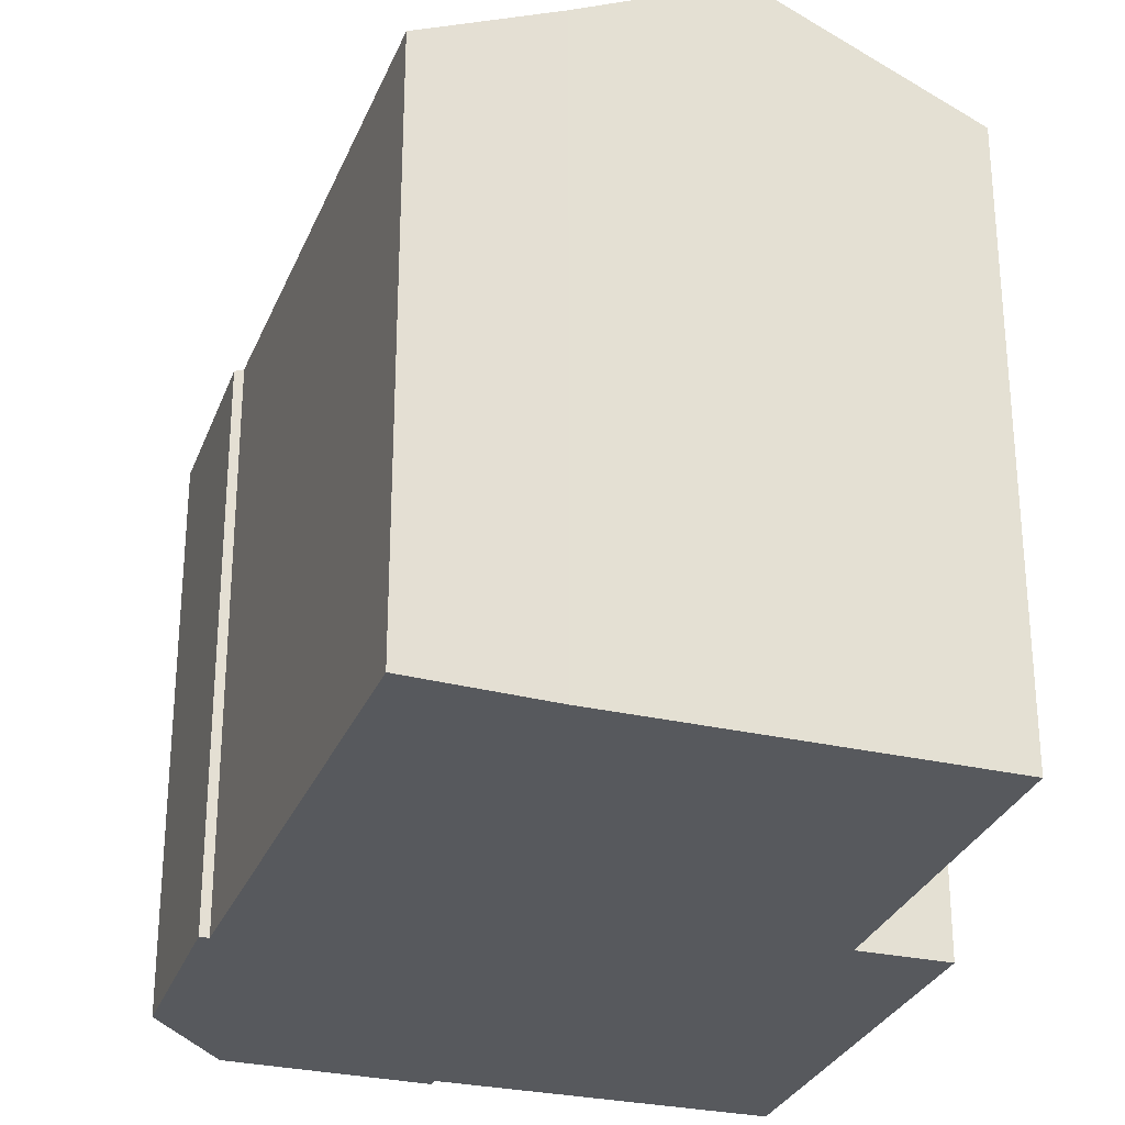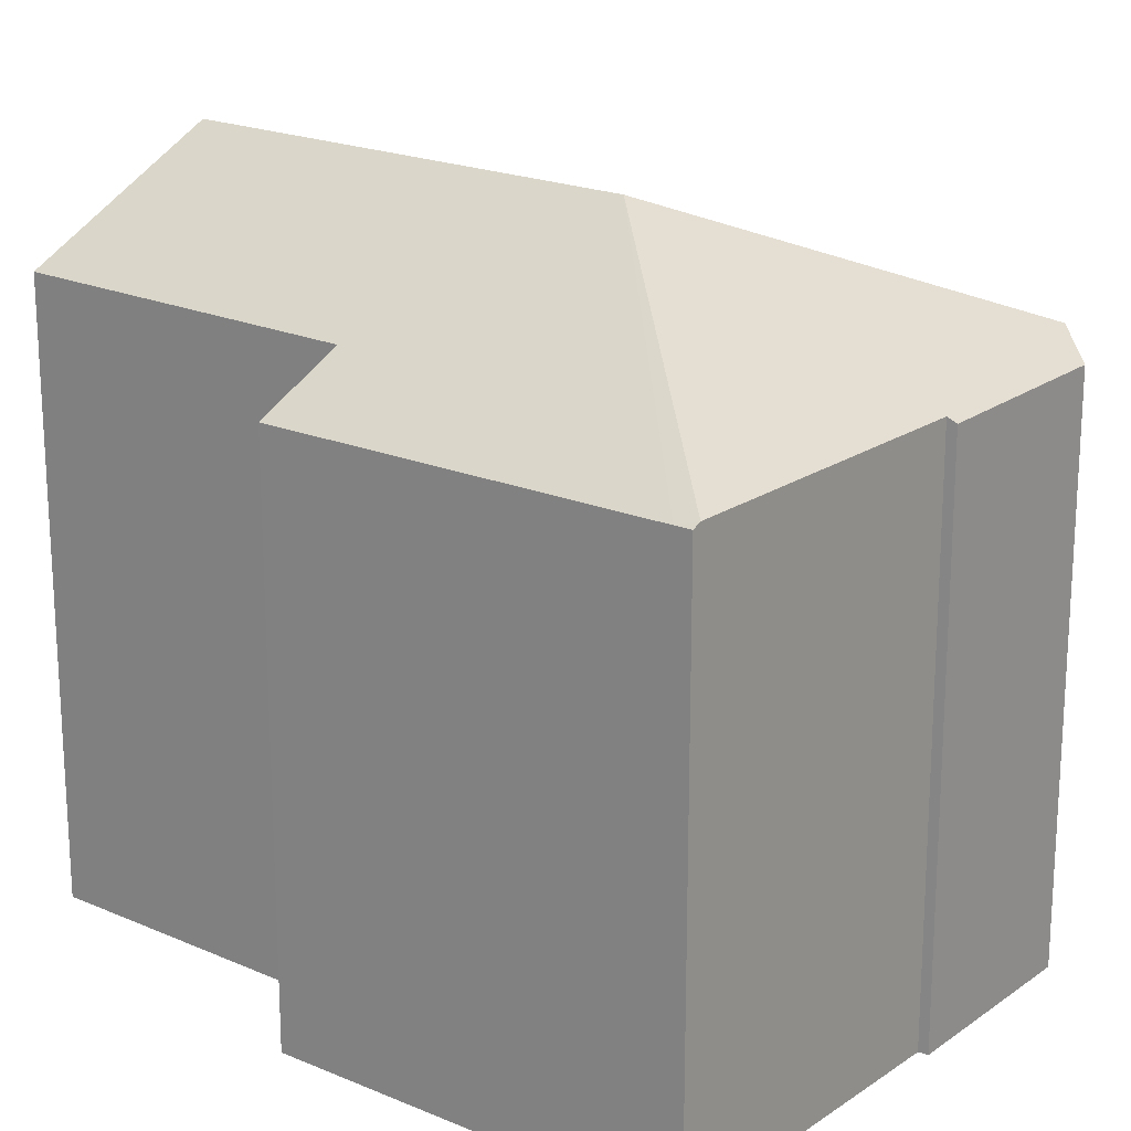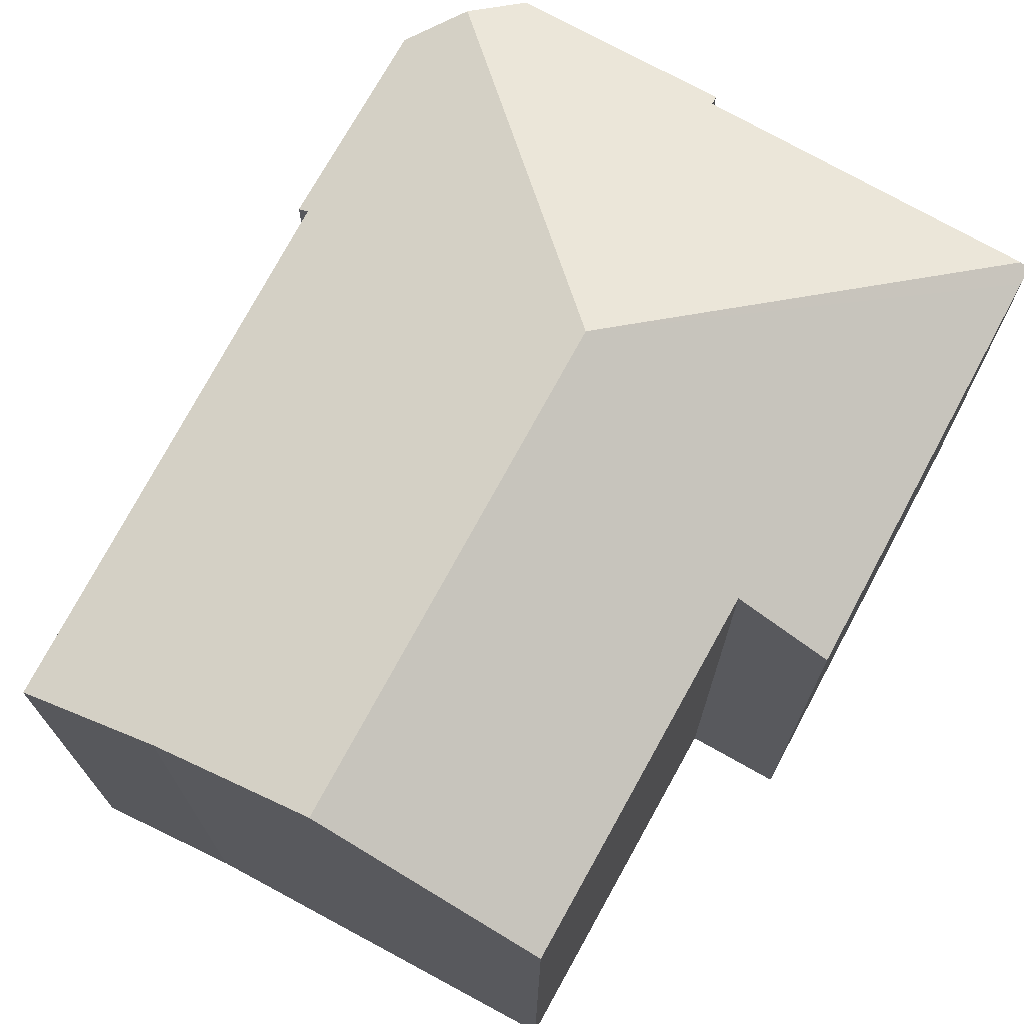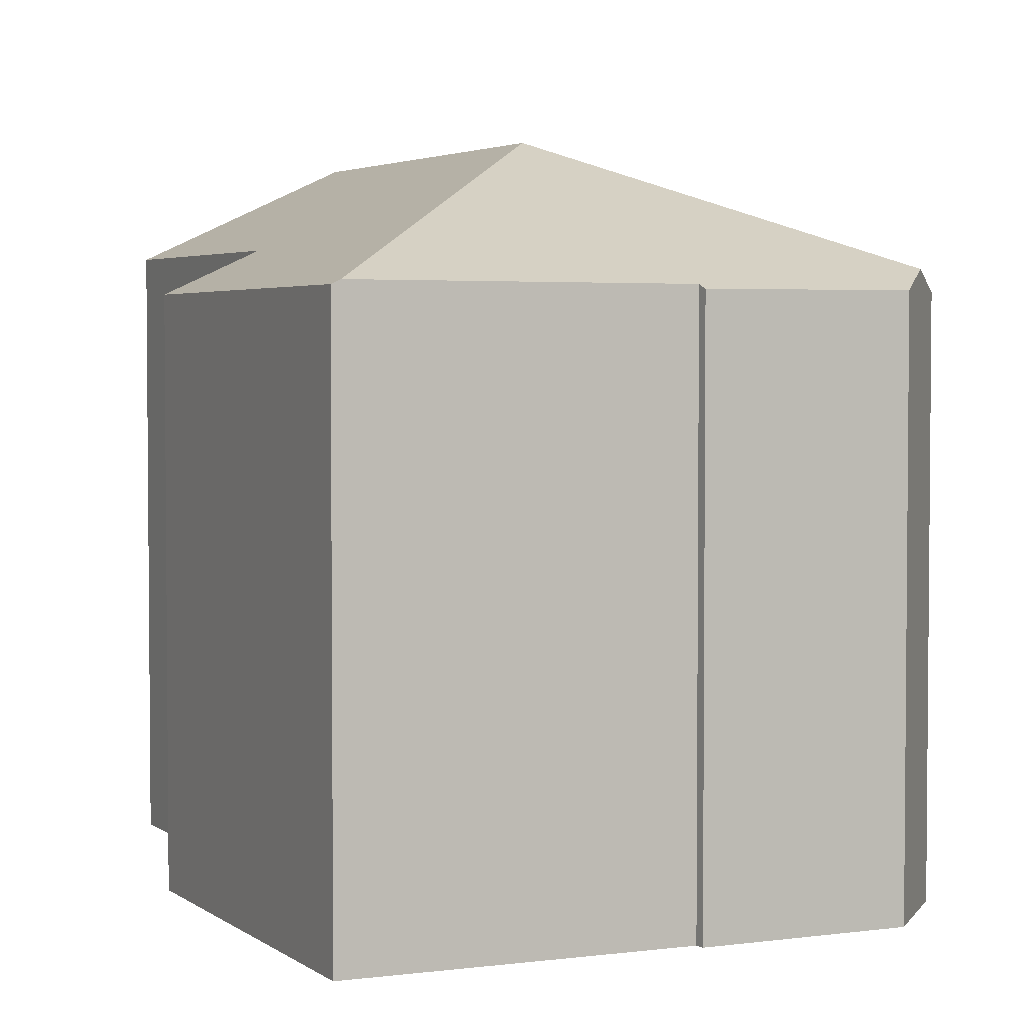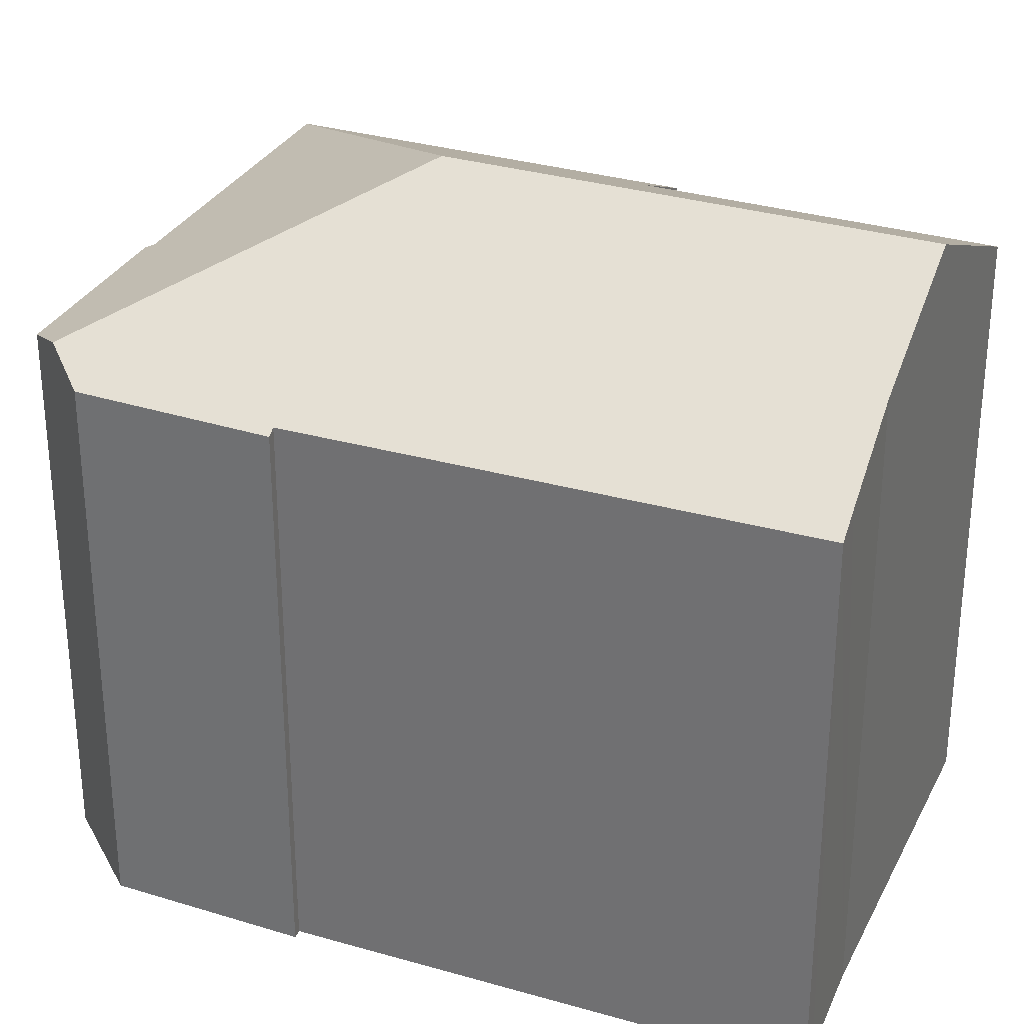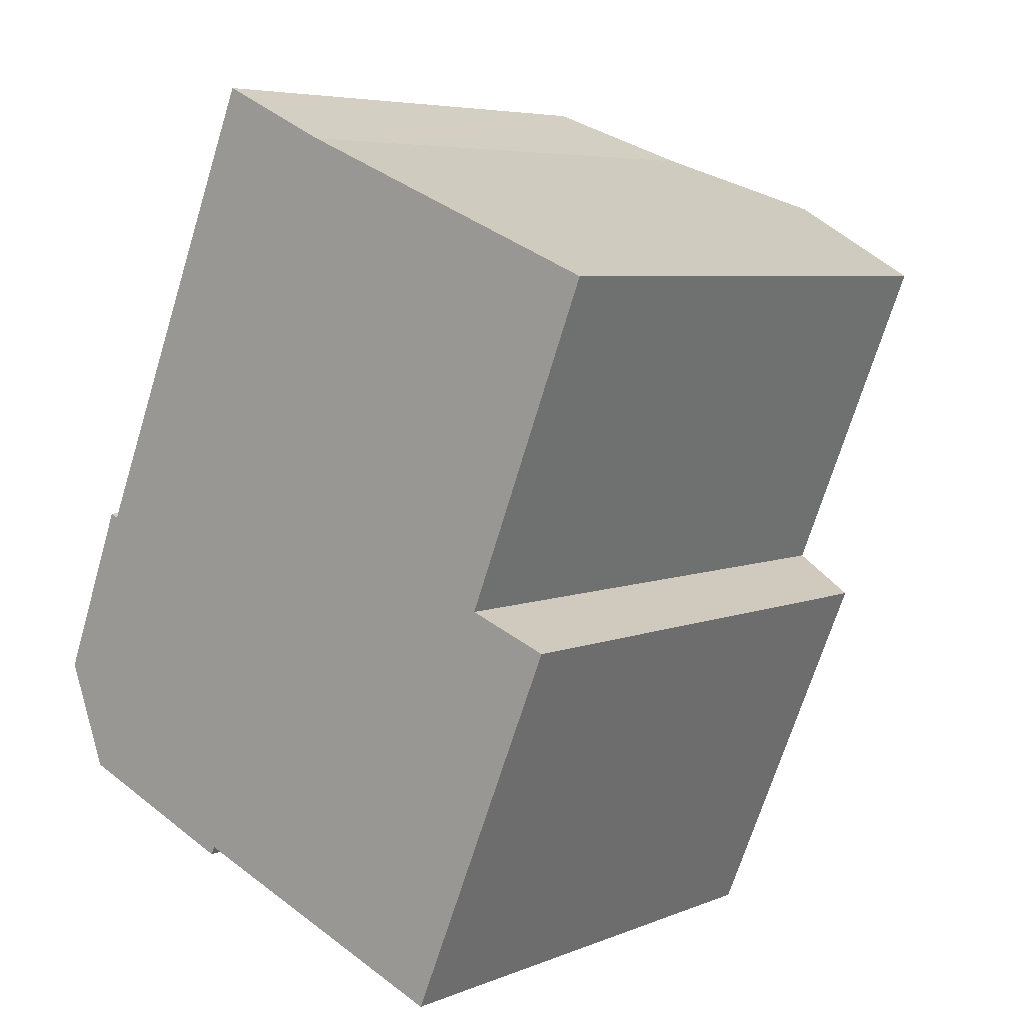
<metadata>
{"format":"obj","ext":"obj","renderer":"f3d","projection":"perspective","resolution":1024,"background":"white","views":[{"elev":-29.3,"azim":3.3,"up":"+Y"},{"elev":20.3,"azim":150.2,"up":"+Y"},{"elev":73.7,"azim":50.6,"up":"+Y"},{"elev":3.4,"azim":177.1,"up":"+Y"},{"elev":31.3,"azim":-44.9,"up":"+Y"},{"elev":5.9,"azim":39.7,"up":"+Z"}]}
</metadata>
<code>
v  13.35 14.11 -7.38
v  13.72 14.01 -7.066
v  13.55 14.01 -7.46
v  9.211 17.52 2.254
v  17.55 13.97 2.177
v  15.4 15.03 3.01
v  13.72 17.52 13.35
v  18.69 15.06 11.31
v  1.06 14 -2.82
v  5.854 14.09 -4.499
v  5.742 13.97 -4.716
v  0.55 14.49 -1.464
v  0 14.01 8.577e-16
v  1.988 14.08 4.456
v  1.775 13.97 4.558
v  6.959 14.15 16.28
v  7.623 14.49 15.97
v  10.06 15.71 14.84
v  7.528 14.44 16.02
v  1.06 1.727e-16 -2.82
v  5.742 2.888e-16 -4.716
v  13.55 4.568e-16 -7.46
v  5.854 2.755e-16 -4.499
v  13.35 4.519e-16 -7.38
v  0 0 0
v  0.55 8.964e-17 -1.464
v  1.775 -2.791e-16 4.558
v  1.988 -2.729e-16 4.456
v  10.06 -9.089e-16 14.84
v  7.528 -9.806e-16 16.02
v  6.959 -9.969e-16 16.28
v  7.623 -9.779e-16 15.97
v  13.72 -8.172e-16 13.35
v  18.69 -6.924e-16 11.31
v  15.4 -1.843e-16 3.01
v  17.55 -1.333e-16 2.177
v  13.72 4.327e-16 -7.066
g defaultobject
f 1 2 3
f 2 1 4
f 2 4 5
f 5 4 6
f 6 4 7
f 6 7 8
f 9 10 11
f 10 9 4
f 4 9 12
f 4 1 10
f 13 4 12
f 4 13 14
f 14 13 15
f 4 14 16
f 4 16 17
f 4 17 18
f 4 18 7
f 17 16 19
f 11 20 9
f 20 11 21
f 3 10 1
f 10 3 22
f 10 22 23
f 23 22 24
f 9 13 12
f 13 9 20
f 13 20 25
f 25 20 26
f 25 15 13
f 15 25 27
f 15 28 14
f 28 15 27
f 17 29 18
f 29 17 19
f 29 19 16
f 29 16 30
f 30 16 31
f 29 30 32
f 33 18 29
f 14 31 16
f 31 14 28
f 33 7 18
f 7 33 8
f 8 33 34
f 35 5 6
f 5 35 36
f 34 6 8
f 6 34 35
f 36 2 5
f 2 36 3
f 3 36 22
f 22 36 37
f 23 11 10
f 11 23 21
f 20 21 23
f 37 24 22
f 24 37 23
f 23 37 36
f 23 36 20
f 20 36 26
f 26 36 35
f 26 35 25
f 25 35 34
f 25 34 28
f 28 34 33
f 28 33 29
f 28 29 32
f 28 32 31
f 31 32 30
f 27 25 28

</code>
